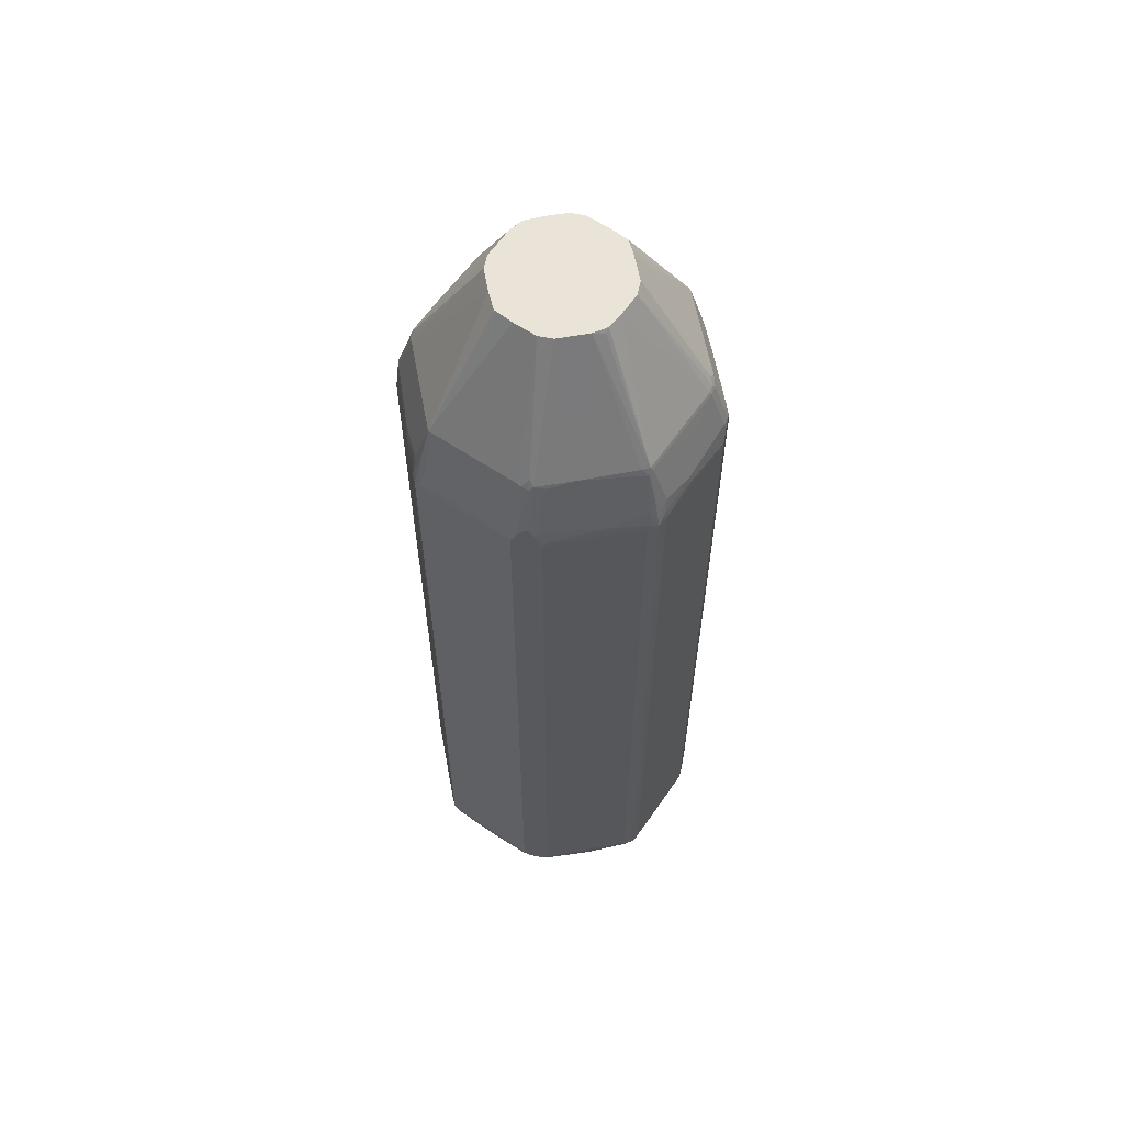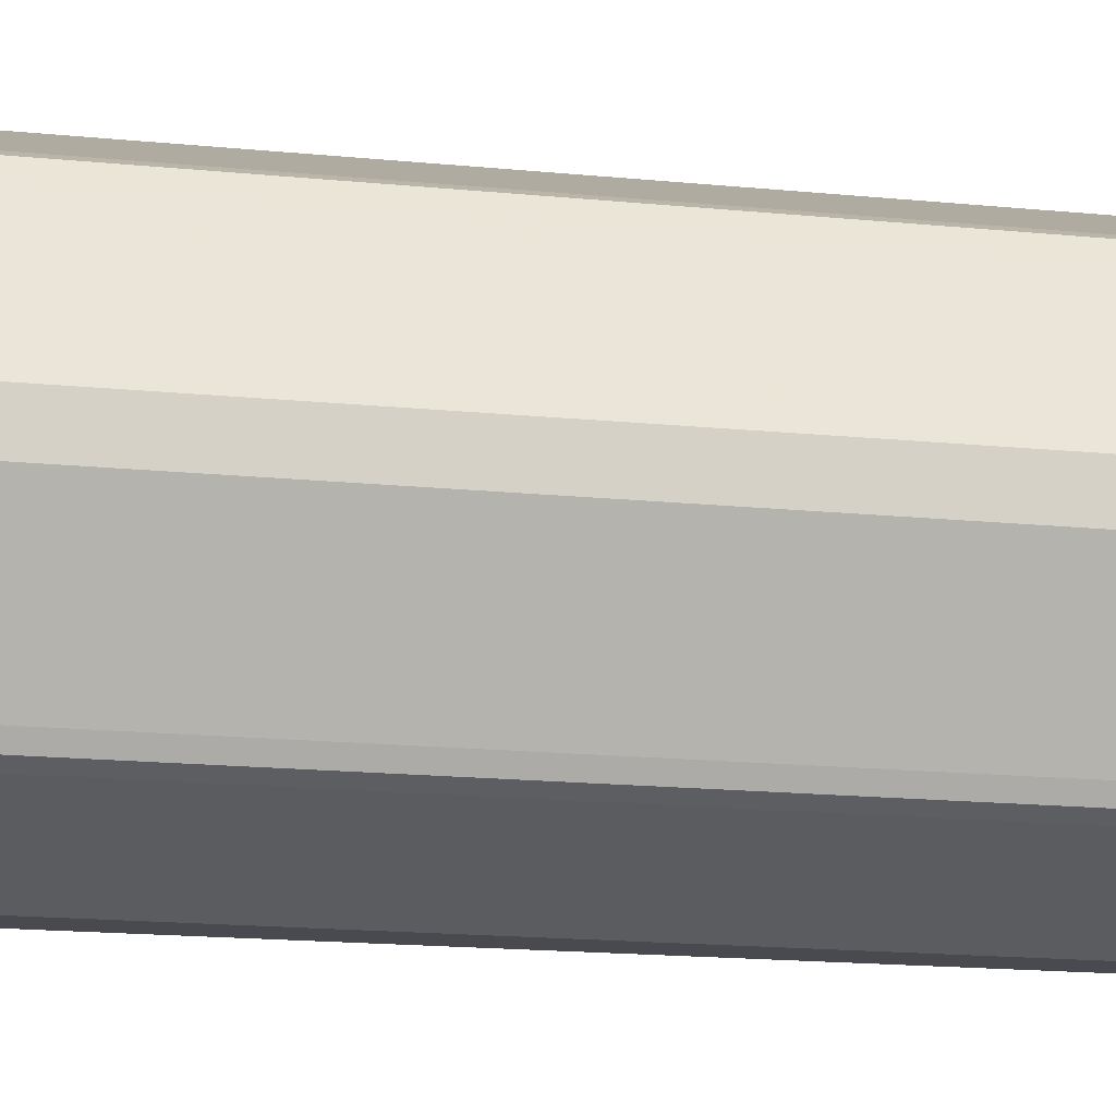
<metadata>
{"format":"obj","ext":"obj","renderer":"f3d","projection":"perspective","resolution":1024,"background":"white","views":[{"elev":60.8,"azim":-78.1,"up":"+Y"},{"elev":-13.5,"azim":-104.1,"up":"+Z"}]}
</metadata>
<code>
v -0.2193 -0.9295 -0.01043
v -0.2193 -0.9295 0.01043
v -0.2193 -0.919 -0.02087
v -0.2141 -0.9346 -0.0261
v -0.2123 -0.9433 -0.01391
v -0.2123 -0.9433 0.006956
v -0.2158 -0.9364 0.01391
v -0.2167 -0.9295 0.02215
v -0.2193 -0.919 0.02087
v -0.1671 -0.919 -0.1462
v -0.2088 -0.9295 -0.04173
v -0.2193 0.1775 -0.02087
v -0.1723 -0.9451 -0.1201
v -0.1827 -0.9556 -0.08875
v -0.2019 -0.9538 -0.02434
v -0.2019 -0.9538 0.01739
v -0.2141 -0.9346 0.02349
v -0.2054 -0.9469 0.02434
v -0.1845 -0.9572 0.07655
v -0.1827 -0.9556 0.08613
v -0.2088 -0.9295 0.04173
v -0.1854 -0.9503 0.08484
v -0.1671 -0.919 0.1462
v -0.2193 0.1775 0.02087
v -0.1601 -0.9224 -0.1601
v -0.1619 -0.9346 -0.1514
v -0.1671 0.1775 -0.1462
v -0.2193 0.1983 -0.01043
v -0.188 0.1879 -0.09399
v -0.1619 -0.9556 -0.1201
v -0.1775 -0.9608 -0.07308
v -0.1932 -0.9556 -0.04697
v -0.188 -0.9608 -0.0313
v -0.188 -0.9608 0.0313
v -0.1949 -0.9572 0.03478
v -0.1775 -0.9608 0.07308
v -0.1775 -0.9582 0.08484
v -0.1619 -0.9556 0.1175
v -0.1619 -0.9346 0.1488
v -0.1645 -0.9295 0.1475
v -0.1601 -0.919 0.1601
v -0.1645 0.1827 0.1514
v -0.1671 0.1775 0.1462
v -0.2167 0.1827 0.0261
v -0.2193 0.1983 0.01043
v -0.1462 -0.919 -0.1671
v -0.1514 -0.9346 -0.1619
v -0.1601 0.174 -0.1601
v -0.1514 -0.9451 -0.1514
v -0.1636 0.1809 -0.1532
v -0.2193 0.2088 0
v -0.2167 0.2102 -0.01043
v -0.2158 0.2019 -0.01739
v -0.1845 0.1914 -0.1009
v -0.1497 -0.9538 -0.1392
v -0.1358 -0.9608 -0.1358
v -0.1358 -0.9608 0.1358
v -0.1566 -0.9582 0.1162
v -0.1427 -0.9572 0.1392
v -0.1514 -0.9451 0.1488
v -0.1514 -0.9346 0.1592
v -0.1514 -0.9242 0.1645
v -0.1601 0.1775 0.1601
v -0.1605 0.2088 0.1462
v -0.1645 0.2035 0.141
v -0.1854 0.1932 0.09918
v -0.188 0.1879 0.09399
v -0.2167 0.2035 0.01563
v -0.02087 -0.919 -0.2193
v -0.04173 -0.9295 -0.2088
v -0.1462 0.1775 -0.1671
v -0.1201 -0.9451 -0.1723
v -0.1201 -0.9556 -0.1619
v -0.1619 0.1906 -0.1514
v -0.1532 0.2122 -0.1532
v -0.1514 0.1906 -0.1619
v -0.1532 0.1809 -0.1636
v -0.1392 -0.9538 -0.1497
v -0.1636 0.2019 -0.1427
v -0.2167 0.214 0.005195
v -0.1984 0.2715 0
v -0.2036 0.2428 -0.01563
v -0.1645 0.2624 -0.09399
v -0.1645 0.2102 -0.1358
v -0.1854 0.1997 -0.09399
v -0.1958 0.2727 -0.01043
v -0.1932 0.2741 -0.01563
v -0.07308 -0.9608 -0.1775
v -0.07308 -0.9608 0.1775
v -0.08351 -0.9582 0.1788
v -0.1149 -0.9582 0.1579
v -0.1201 -0.9556 0.1592
v -0.141 -0.9556 0.1436
v -0.1462 -0.9503 0.1462
v -0.1201 -0.9451 0.1697
v -0.1097 -0.9451 0.1749
v -0.07831 -0.9556 0.1854
v -0.08875 -0.9451 0.1854
v -0.04697 -0.9346 0.2062
v -0.0261 -0.9242 0.2167
v -0.02087 -0.919 0.2193
v -0.1462 -0.919 0.1671
v -0.1462 0.1775 0.1671
v -0.1475 0.1879 0.1645
v -0.1497 0.1983 0.1601
v -0.1497 0.2296 0.1497
v -0.1436 0.2662 0.141
v -0.1749 0.2245 0.09918
v -0.1814 0.2506 0.06264
v -0.1919 0.2715 0.02087
v -0.1958 0.2662 0.01563
v -0.01043 -0.9295 -0.2193
v -0.0261 -0.9346 -0.2141
v -0.02087 0.1775 -0.2193
v -0.09399 0.1879 -0.188
v -0.08875 -0.9556 -0.1827
v -0.1619 0.2114 -0.141
v -0.141 0.2741 -0.141
v -0.1514 0.2219 -0.1514
v -0.141 0.2114 -0.1619
v -0.1427 0.2019 -0.1636
v -0.1009 0.1914 -0.1845
v -0.1958 0.2767 0.005195
v -0.1914 0.2854 0
v -0.09399 0.4496 -0.01043
v -0.08085 0.4496 -0.04242
v -0.0313 -0.9608 -0.188
v -0.0313 -0.9608 0.188
v -0.07308 -0.9572 0.1845
v -0.08875 -0.9556 0.1801
v -0.03654 -0.9556 0.1958
v -0.02087 -0.9538 0.2019
v -0.0313 -0.9503 0.2023
v -0.02087 -0.9398 0.2127
v -0.05221 -0.9398 0.2023
v -0.01563 -0.9346 0.2167
v -0.01043 -0.9295 0.2193
v -0.02087 0.1775 0.2193
v -0.09399 0.1879 0.188
v -0.09527 0.1983 0.1854
v -0.137 0.2088 0.1645
v -0.137 0.2715 0.1436
v -0.1383 0.2767 0.141
v -0.1436 0.2767 0.1305
v -0.1749 0.2767 0.0574
v 0.01043 -0.9295 -0.2193
v -0.01391 -0.9433 -0.2123
v -0.01043 0.1983 -0.2193
v -0.02434 -0.9538 -0.2019
v -0.04697 -0.9556 -0.1932
v -0.07037 0.4496 -0.06333
v -0.06788 0.4496 -0.06788
v -0.06333 0.4496 -0.07037
v -0.04242 0.4496 -0.08085
v -0.01563 0.2741 -0.1932
v -0.09399 0.2624 -0.1645
v -0.1358 0.2102 -0.1645
v -0.09399 0.1997 -0.1854
v -0.01043 0.2102 -0.2167
v -0.01739 0.2019 -0.2158
v -0.09399 0.4496 0.01043
v 0.0313 -0.9608 -0.188
v 0.0313 -0.9608 0.188
v 0.03654 -0.9582 0.1932
v -0.0313 -0.9572 0.1949
v 0.02087 -0.9538 0.2019
v -0.01043 -0.9433 0.2123
v 0.01043 -0.9295 0.2193
v -0.01043 0.1983 0.2193
v -0.01172 0.2088 0.2167
v -0.0535 0.2506 0.1854
v -0.01172 0.2715 0.1958
v -0.01305 0.2767 0.1932
v -0.04285 0.4496 0.08089
v -0.06406 0.4496 0.07024
v -0.07046 0.4438 0.06788
v -0.07664 0.4496 0.05251
v -0.07681 0.4496 0.05221
v 0.02215 -0.9295 -0.2167
v 0.01391 -0.9364 -0.2158
v 0.006956 -0.9433 -0.2123
v 0.02087 -0.919 -0.2193
v 0 0.2088 -0.2193
v 0.01739 -0.9538 -0.2019
v -0.01043 0.4496 -0.09399
v -0.01043 0.2727 -0.1958
v -0.01563 0.2428 -0.2036
v 0 0.2715 -0.1984
v 0.03478 -0.9572 -0.1949
v 0.07308 -0.9608 -0.1775
v 0.07308 -0.9608 0.1775
v 0.07831 -0.9582 0.1827
v 0.01043 -0.9433 0.2123
v 0.02087 -0.9307 0.2167
v 0.02087 -0.919 0.2193
v 0 0.2088 0.2193
v 0 0.2715 0.1984
v -0.003478 0.2784 0.1949
v -0.01043 0.4496 0.09399
v 0.02349 -0.9346 -0.2141
v 0.04173 -0.9295 -0.2088
v 0.08484 -0.9503 -0.1854
v 0.08613 -0.9556 -0.1827
v 0.07655 -0.9572 -0.1845
v 0.02434 -0.9469 -0.2054
v 0.1462 -0.919 -0.1671
v 0.02087 0.1775 -0.2193
v 0.005195 0.214 -0.2167
v 0.01043 0.1983 -0.2193
v 0.01043 0.4496 -0.09399
v 0 0.2854 -0.1914
v 0.005195 0.2767 -0.1958
v 0.08484 -0.9582 -0.1775
v 0.1358 -0.9608 -0.1358
v 0.1358 -0.9608 0.1358
v 0.1097 -0.9582 0.1619
v 0.08875 -0.9529 0.1827
v 0.08351 -0.9516 0.1854
v 0.04873 -0.9329 0.2054
v 0.1532 -0.9224 0.1636
v 0.1462 -0.919 0.1671
v 0.02087 0.1775 0.2193
v 0.01043 0.1983 0.2193
v 0.01563 0.214 0.2141
v 0.01563 0.2454 0.2036
v 0.01563 0.2767 0.1932
v 0.003478 0.2854 0.1914
v 0.01043 0.4496 0.09399
v 0.1475 -0.9295 -0.1645
v 0.1488 -0.9346 -0.1619
v 0.1175 -0.9556 -0.1619
v 0.1601 -0.919 -0.1601
v 0.1462 0.1775 -0.1671
v 0.1514 0.1827 -0.1645
v 0.0261 0.1827 -0.2167
v 0.01563 0.2035 -0.2167
v 0.05221 0.4496 -0.07681
v 0.0574 0.2767 -0.1749
v 0.02087 0.2715 -0.1919
v 0.01563 0.2662 -0.1958
v 0.1162 -0.9582 -0.1566
v 0.1579 -0.9582 -0.1149
v 0.1788 -0.9582 -0.08351
v 0.1775 -0.9608 -0.07308
v 0.1392 -0.9572 -0.1427
v 0.1775 -0.9608 0.07308
v 0.1619 -0.9582 0.1097
v 0.141 -0.9582 0.141
v 0.1201 -0.9529 0.1619
v 0.1201 -0.9424 0.1723
v 0.1149 -0.9412 0.1749
v 0.1462 -0.9307 0.1645
v 0.1601 -0.9155 0.1601
v 0.1514 -0.9319 0.1619
v 0.1462 0.1775 0.1671
v 0.09399 0.1879 0.188
v 0.0261 0.1932 0.2141
v 0.09918 0.2035 0.1827
v 0.141 0.214 0.1619
v 0.141 0.2767 0.141
v 0.04225 0.4496 0.08068
v 0.1592 -0.9346 -0.1514
v 0.1488 -0.9451 -0.1514
v 0.1645 -0.9242 -0.1514
v 0.1601 0.1775 -0.1601
v 0.09399 0.1879 -0.188
v 0.09918 0.1932 -0.1854
v 0.141 0.2035 -0.1645
v 0.1462 0.2088 -0.1605
v 0.06264 0.2506 -0.1814
v 0.09918 0.2245 -0.1749
v 0.05251 0.4496 -0.07664
v 0.141 0.2767 -0.1383
v 0.1305 0.2767 -0.1436
v 0.141 0.2662 -0.1436
v 0.1592 -0.9556 -0.1201
v 0.1801 -0.9556 -0.08875
v 0.1854 -0.9556 -0.07831
v 0.1845 -0.9572 -0.07308
v 0.188 -0.9608 -0.0313
v 0.1462 -0.9503 -0.1462
v 0.1436 -0.9556 -0.141
v 0.188 -0.9608 0.0313
v 0.1827 -0.9582 0.07831
v 0.1619 -0.9529 0.1201
v 0.1462 -0.9503 0.1462
v 0.1514 -0.9424 0.1514
v 0.1619 -0.9319 0.1514
v 0.1636 -0.9224 0.1532
v 0.1601 0.1809 0.1601
v 0.1514 0.1932 0.1619
v 0.1479 0.2106 0.1584
v 0.1497 0.2332 0.1497
v 0.1932 0.2767 0.01563
v 0.09399 0.4496 0.01043
v 0.08068 0.4496 0.04225
v 0.07509 0.4496 0.05418
v 0.06788 0.4496 0.06788
v 0.05418 0.4496 0.07509
v 0.1619 0.214 0.141
v 0.2036 0.2454 0.01563
v 0.1697 -0.9451 -0.1201
v 0.1671 -0.919 -0.1462
v 0.2193 -0.919 -0.02087
v 0.2167 -0.9242 -0.0261
v 0.2062 -0.9346 -0.04697
v 0.1854 -0.9451 -0.08875
v 0.1749 -0.9451 -0.1097
v 0.1671 0.1775 -0.1462
v 0.1497 0.2296 -0.1497
v 0.1601 0.1983 -0.1497
v 0.1645 0.1879 -0.1475
v 0.07024 0.4496 -0.06406
v 0.06788 0.4438 -0.07046
v 0.1932 0.2767 -0.01305
v 0.1436 0.2715 -0.137
v 0.08089 0.4496 -0.04285
v 0.2023 -0.9503 -0.0313
v 0.2019 -0.9538 -0.02087
v 0.1958 -0.9556 -0.03654
v 0.2023 -0.9398 -0.05221
v 0.2127 -0.9398 -0.02087
v 0.1949 -0.9572 -0.0313
v 0.1932 -0.9582 0.03654
v 0.2019 -0.9538 0.02087
v 0.2123 -0.9433 0.01043
v 0.1854 -0.9516 0.08351
v 0.1827 -0.9529 0.08875
v 0.1723 -0.9424 0.1201
v 0.1645 -0.9307 0.1462
v 0.2193 -0.919 0.02087
v 0.1671 -0.919 0.1462
v 0.2054 -0.9329 0.04873
v 0.1671 0.1775 0.1462
v 0.1619 0.1932 0.1514
v 0.1584 0.2106 0.1479
v 0.1984 0.2715 0
v 0.1914 0.2854 0.003478
v 0.09399 0.4496 -0.01043
v 0.1827 0.2035 0.09918
v 0.2141 0.214 0.01563
v 0.2193 0.2088 0
v 0.2193 -0.9295 -0.01043
v 0.2193 0.1775 -0.02087
v 0.2167 -0.9346 -0.01563
v 0.188 0.1879 -0.09399
v 0.1645 0.2088 -0.137
v 0.1854 0.1983 -0.09527
v 0.1949 0.2784 -0.003478
v 0.1958 0.2715 -0.01172
v 0.1854 0.2506 -0.0535
v 0.2123 -0.9433 -0.01043
v 0.2193 -0.9295 0.01043
v 0.2167 -0.9307 0.02087
v 0.1749 -0.9412 0.1149
v 0.2193 0.1775 0.02087
v 0.188 0.1879 0.09399
v 0.2141 0.1932 0.0261
v 0.2193 0.1983 0.01043
v 0.2193 0.1983 -0.01043
v 0.2167 0.2088 -0.01172
f 215 247 248
f 215 248 216
f 214 245 242
f 216 248 249
f 217 249 250
f 214 241 245
f 215 246 247
f 217 250 252
f 220 253 290
f 217 251 218
f 218 251 219
f 219 251 252
f 219 252 220
f 220 290 255
f 220 255 221
f 222 255 256
f 220 254 253
f 220 252 254
f 217 252 251
f 214 243 244
f 207 235 266
f 213 231 241
f 203 231 213
f 203 230 231
f 222 256 257
f 203 213 204
f 206 232 229
f 206 233 234
f 206 234 232
f 207 209 235
f 207 266 234
f 207 234 233
f 208 212 240
f 208 240 236
f 209 236 235
f 210 237 238
f 210 238 212
f 210 212 211
f 212 238 239
f 212 239 240
f 213 241 214
f 214 242 243
f 222 257 223
f 237 274 238
f 224 257 256
f 236 270 271
f 236 271 267
f 236 240 239
f 236 239 270
f 237 272 273
f 237 273 274
f 238 274 275
f 238 275 271
f 235 236 267
f 238 271 270
f 242 245 276
f 242 276 243
f 243 276 277
f 243 277 278
f 243 278 279
f 243 279 244
f 203 229 230
f 244 279 323
f 238 270 239
f 235 267 266
f 234 269 265
f 234 268 269
f 224 256 258
f 224 258 259
f 224 259 225
f 225 259 260
f 225 260 226
f 226 260 228
f 226 228 227
f 228 260 261
f 229 232 230
f 230 232 262
f 230 262 263
f 230 263 231
f 231 263 245
f 231 245 241
f 232 264 262
f 232 234 265
f 232 265 264
f 234 266 267
f 234 267 268
f 223 257 224
f 202 229 203
f 159 188 183
f 201 206 229
f 162 189 204
f 162 204 190
f 163 191 192
f 163 192 164
f 164 192 166
f 166 192 193
f 168 193 194
f 168 194 195
f 162 184 189
f 169 196 170
f 170 197 172
f 170 172 171
f 172 197 198
f 172 198 173
f 173 198 199
f 173 199 174
f 175 177 176
f 179 200 180
f 170 196 197
f 159 186 188
f 157 159 158
f 156 159 157
f 244 323 280
f 143 176 177
f 143 177 178
f 143 178 144
f 144 178 145
f 145 178 161
f 146 179 180
f 146 180 181
f 146 182 179
f 147 181 184
f 147 184 149
f 148 160 159
f 148 159 183
f 154 185 155
f 155 185 186
f 155 186 159
f 155 159 187
f 155 187 156
f 156 187 159
f 179 182 201
f 201 229 202
f 179 201 202
f 179 203 200
f 192 249 217
f 192 217 218
f 192 218 193
f 193 218 194
f 194 219 195
f 194 218 219
f 195 219 220
f 195 220 221
f 192 216 249
f 195 221 255
f 196 223 224
f 196 224 225
f 196 225 197
f 197 226 227
f 197 227 198
f 197 225 226
f 198 227 199
f 199 227 228
f 195 255 222
f 191 216 192
f 191 215 216
f 190 213 214
f 180 200 203
f 180 203 204
f 180 204 205
f 180 205 184
f 180 184 181
f 182 206 201
f 182 207 233
f 182 233 206
f 183 208 236
f 183 236 209
f 183 188 212
f 183 212 208
f 184 204 189
f 184 205 204
f 185 210 211
f 185 211 186
f 186 211 188
f 188 211 212
f 190 204 213
f 179 202 203
f 245 263 281
f 316 351 347
f 245 282 276
f 304 342 359
f 304 359 356
f 304 356 331
f 304 331 353
f 304 353 343
f 305 343 345
f 305 345 306
f 306 345 321
f 304 360 342
f 306 321 307
f 309 346 344
f 310 347 311
f 310 316 347
f 312 347 348
f 312 348 346
f 315 349 350
f 315 350 316
f 315 317 339
f 309 312 346
f 304 344 360
f 304 343 305
f 303 344 304
f 289 330 333
f 289 333 331
f 290 334 335
f 290 335 293
f 290 293 291
f 291 293 292
f 293 335 336
f 293 336 300
f 294 337 338
f 294 338 295
f 294 301 337
f 295 338 339
f 300 336 335
f 300 335 340
f 300 340 341
f 300 341 301
f 301 341 342
f 301 342 337
f 303 309 344
f 315 339 349
f 289 331 332
f 316 350 351
f 318 322 352
f 335 357 340
f 337 342 361
f 337 361 350
f 337 350 349
f 337 349 338
f 338 349 339
f 340 357 341
f 341 357 358
f 334 357 335
f 341 358 359
f 342 360 361
f 343 352 345
f 344 346 360
f 346 348 361
f 346 361 360
f 347 351 361
f 347 361 348
f 350 361 351
f 341 359 342
f 334 356 357
f 331 334 332
f 331 356 334
f 318 352 319
f 319 325 324
f 319 323 320
f 319 352 326
f 319 326 325
f 321 345 322
f 322 345 352
f 326 352 343
f 326 343 353
f 326 353 354
f 326 354 327
f 327 354 333
f 327 333 355
f 327 355 328
f 328 355 330
f 328 330 329
f 330 355 333
f 331 333 354
f 331 354 353
f 143 175 176
f 245 281 282
f 288 330 289
f 285 287 286
f 259 292 293
f 259 293 260
f 260 294 295
f 260 295 296
f 260 296 297
f 260 297 298
f 260 298 299
f 260 299 261
f 259 291 292
f 260 293 300
f 260 301 294
f 262 264 302
f 262 302 276
f 262 276 263
f 263 276 281
f 264 303 304
f 264 304 305
f 264 305 306
f 260 300 301
f 258 291 259
f 256 291 258
f 255 291 256
f 246 283 324
f 246 324 284
f 246 284 247
f 247 284 328
f 247 328 285
f 247 285 248
f 248 285 286
f 248 286 249
f 249 286 287
f 249 287 254
f 249 254 250
f 250 254 252
f 253 254 288
f 253 288 289
f 253 289 332
f 253 332 334
f 253 334 290
f 254 287 288
f 255 290 291
f 264 306 307
f 288 329 330
f 264 307 278
f 264 308 302
f 277 308 278
f 278 318 319
f 278 319 320
f 278 320 323
f 278 323 279
f 278 307 321
f 278 321 322
f 278 322 318
f 277 302 308
f 280 324 283
f 280 319 324
f 284 324 325
f 284 325 326
f 284 326 327
f 284 327 328
f 285 328 329
f 285 329 288
f 285 288 287
f 280 323 319
f 276 302 277
f 276 282 281
f 273 317 315
f 264 265 309
f 264 309 303
f 265 269 310
f 265 310 311
f 265 311 347
f 265 347 312
f 265 312 309
f 267 271 268
f 268 271 275
f 268 275 269
f 269 275 310
f 272 313 314
f 272 314 273
f 273 315 316
f 273 316 310
f 273 310 275
f 273 275 274
f 273 314 313
f 273 313 317
f 264 278 308
f 143 174 175
f 79 84 117
f 142 171 172
f 38 60 39
f 39 61 41
f 39 41 40
f 39 60 61
f 41 61 62
f 41 62 63
f 41 63 42
f 42 63 64
f 38 59 60
f 42 64 65
f 42 66 67
f 44 67 66
f 44 66 68
f 44 68 45
f 45 68 80
f 45 80 51
f 46 69 70
f 46 70 47
f 42 65 66
f 38 58 59
f 37 57 58
f 37 58 38
f 31 56 88
f 31 88 127
f 31 127 162
f 31 162 190
f 31 190 214
f 31 214 244
f 31 244 280
f 31 280 283
f 31 283 246
f 31 246 215
f 31 215 191
f 31 191 163
f 31 163 128
f 31 128 89
f 31 89 57
f 31 57 36
f 31 36 34
f 31 34 33
f 36 57 37
f 46 71 114
f 30 56 31
f 46 114 69
f 47 72 73
f 56 78 73
f 56 73 88
f 57 89 90
f 57 90 91
f 57 91 59
f 57 59 58
f 59 91 92
f 59 92 93
f 55 78 56
f 59 93 94
f 60 94 92
f 60 92 95
f 60 95 61
f 61 95 62
f 62 95 96
f 62 96 97
f 62 97 98
f 62 98 99
f 59 94 60
f 54 84 79
f 54 85 84
f 52 87 82
f 47 73 49
f 48 50 74
f 48 74 75
f 48 75 76
f 48 76 77
f 49 73 78
f 49 78 55
f 50 54 79
f 50 79 74
f 51 80 123
f 51 123 81
f 51 81 52
f 52 82 83
f 52 83 84
f 52 84 85
f 52 85 54
f 52 54 53
f 52 81 86
f 52 86 87
f 47 70 72
f 62 99 100
f 30 55 56
f 28 54 29
f 5 16 6
f 6 16 18
f 6 18 7
f 7 17 8
f 7 18 19
f 7 19 20
f 7 20 17
f 8 21 9
f 5 15 16
f 8 17 20
f 8 22 21
f 9 21 23
f 9 23 43
f 9 43 24
f 10 25 26
f 10 26 11
f 10 27 50
f 10 50 48
f 8 20 22
f 5 14 15
f 4 14 5
f 4 13 14
f 1 2 9
f 1 9 24
f 1 24 45
f 1 45 51
f 1 51 28
f 1 28 12
f 1 12 3
f 1 3 4
f 1 4 5
f 1 5 6
f 1 6 2
f 2 6 7
f 2 7 8
f 2 8 9
f 3 10 11
f 3 11 4
f 3 12 27
f 3 27 10
f 4 11 13
f 10 48 25
f 30 49 55
f 11 26 13
f 12 29 27
f 23 41 42
f 23 42 43
f 24 43 42
f 24 42 67
f 24 67 44
f 24 44 45
f 25 46 47
f 25 47 26
f 23 40 41
f 25 48 77
f 25 71 46
f 26 47 49
f 26 49 30
f 27 29 54
f 27 54 50
f 28 51 52
f 28 52 53
f 28 53 54
f 25 77 71
f 21 22 40
f 21 40 23
f 20 40 22
f 13 30 14
f 13 26 30
f 14 30 31
f 14 31 33
f 14 33 32
f 14 32 15
f 15 32 33
f 15 33 34
f 15 34 16
f 16 34 35
f 16 35 19
f 16 19 18
f 19 35 34
f 19 34 36
f 19 36 37
f 19 37 20
f 20 37 38
f 20 38 39
f 20 39 40
f 12 28 29
f 143 173 174
f 62 100 101
f 62 102 103
f 118 153 154
f 118 154 155
f 118 155 156
f 118 156 157
f 118 157 120
f 120 157 121
f 121 157 122
f 122 157 158
f 118 152 153
f 122 158 159
f 122 160 148
f 123 145 161
f 123 161 124
f 124 161 125
f 125 161 178
f 125 178 177
f 125 177 175
f 125 175 174
f 122 159 160
f 118 151 152
f 118 126 151
f 116 149 150
f 104 140 141
f 105 141 106
f 106 141 142
f 106 142 143
f 106 143 107
f 107 143 144
f 107 144 145
f 107 145 108
f 108 145 109
f 109 145 110
f 110 145 123
f 110 123 111
f 112 146 181
f 112 181 147
f 112 147 113
f 113 147 116
f 114 115 148
f 115 122 148
f 116 147 149
f 125 174 199
f 104 139 140
f 125 199 228
f 125 261 299
f 132 164 166
f 132 166 193
f 132 193 167
f 132 167 134
f 132 134 133
f 134 136 135
f 134 167 136
f 136 167 137
f 131 165 132
f 137 167 193
f 138 169 139
f 139 169 170
f 139 170 140
f 140 170 141
f 141 170 171
f 141 171 142
f 142 172 173
f 142 173 143
f 137 193 168
f 128 132 165
f 128 164 132
f 128 163 164
f 125 299 298
f 125 298 297
f 125 297 296
f 125 296 295
f 125 295 339
f 125 339 317
f 125 317 313
f 125 313 272
f 125 272 237
f 125 237 210
f 125 210 185
f 125 185 154
f 125 154 153
f 125 153 152
f 125 152 151
f 125 151 126
f 127 150 149
f 127 149 184
f 127 184 162
f 125 228 261
f 62 101 102
f 103 139 104
f 101 103 102
f 69 182 146
f 69 146 112
f 70 113 72
f 71 77 122
f 71 122 115
f 71 115 114
f 72 116 73
f 72 113 116
f 69 207 182
f 73 116 88
f 74 117 118
f 74 118 119
f 74 119 75
f 75 119 76
f 76 119 118
f 76 118 120
f 76 120 121
f 76 121 77
f 74 79 117
f 69 209 207
f 69 183 209
f 69 148 183
f 62 103 63
f 63 103 104
f 63 104 141
f 63 141 105
f 63 105 106
f 63 106 64
f 64 106 107
f 64 107 65
f 65 108 66
f 65 107 108
f 66 108 68
f 68 108 109
f 68 109 110
f 68 110 111
f 68 111 123
f 68 123 80
f 69 112 113
f 69 113 70
f 69 114 148
f 77 121 122
f 103 138 139
f 356 359 358
f 81 124 86
f 97 131 132
f 97 132 133
f 97 133 134
f 97 134 135
f 97 135 98
f 98 135 99
f 99 135 136
f 99 136 100
f 97 165 131
f 100 136 137
f 101 137 168
f 101 168 195
f 101 195 222
f 101 222 223
f 101 223 196
f 101 196 169
f 101 169 138
f 101 138 103
f 100 137 101
f 97 129 165
f 95 97 96
f 95 130 97
f 82 87 83
f 83 87 118
f 83 118 84
f 84 118 117
f 86 124 125
f 86 125 87
f 87 125 126
f 87 126 118
f 88 116 150
f 88 150 127
f 89 128 165
f 89 165 129
f 89 129 90
f 90 129 97
f 90 97 130
f 90 130 92
f 90 92 91
f 92 130 95
f 92 94 93
f 81 123 124
f 356 358 357

</code>
